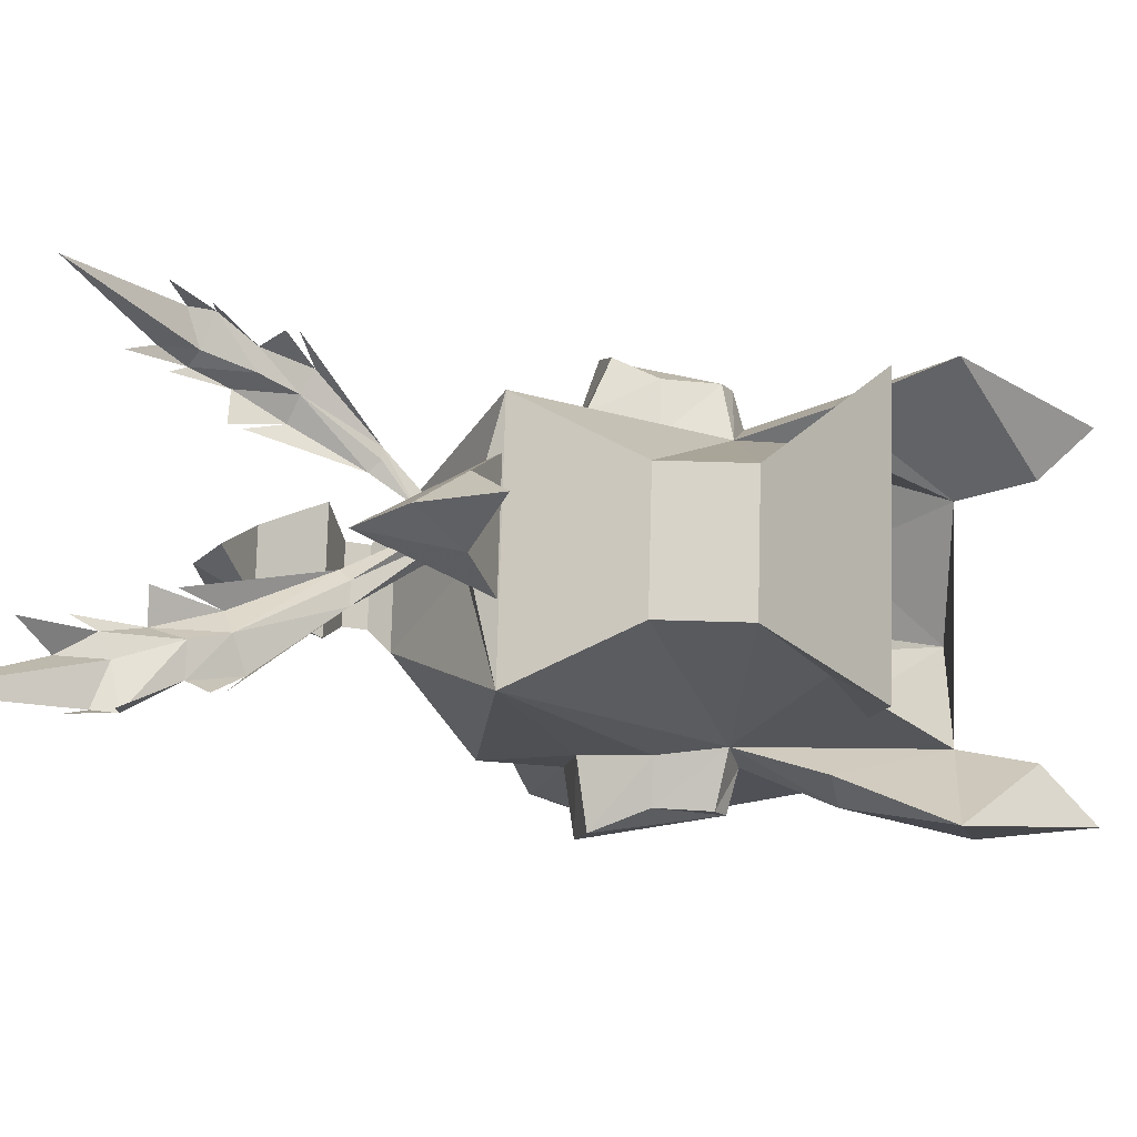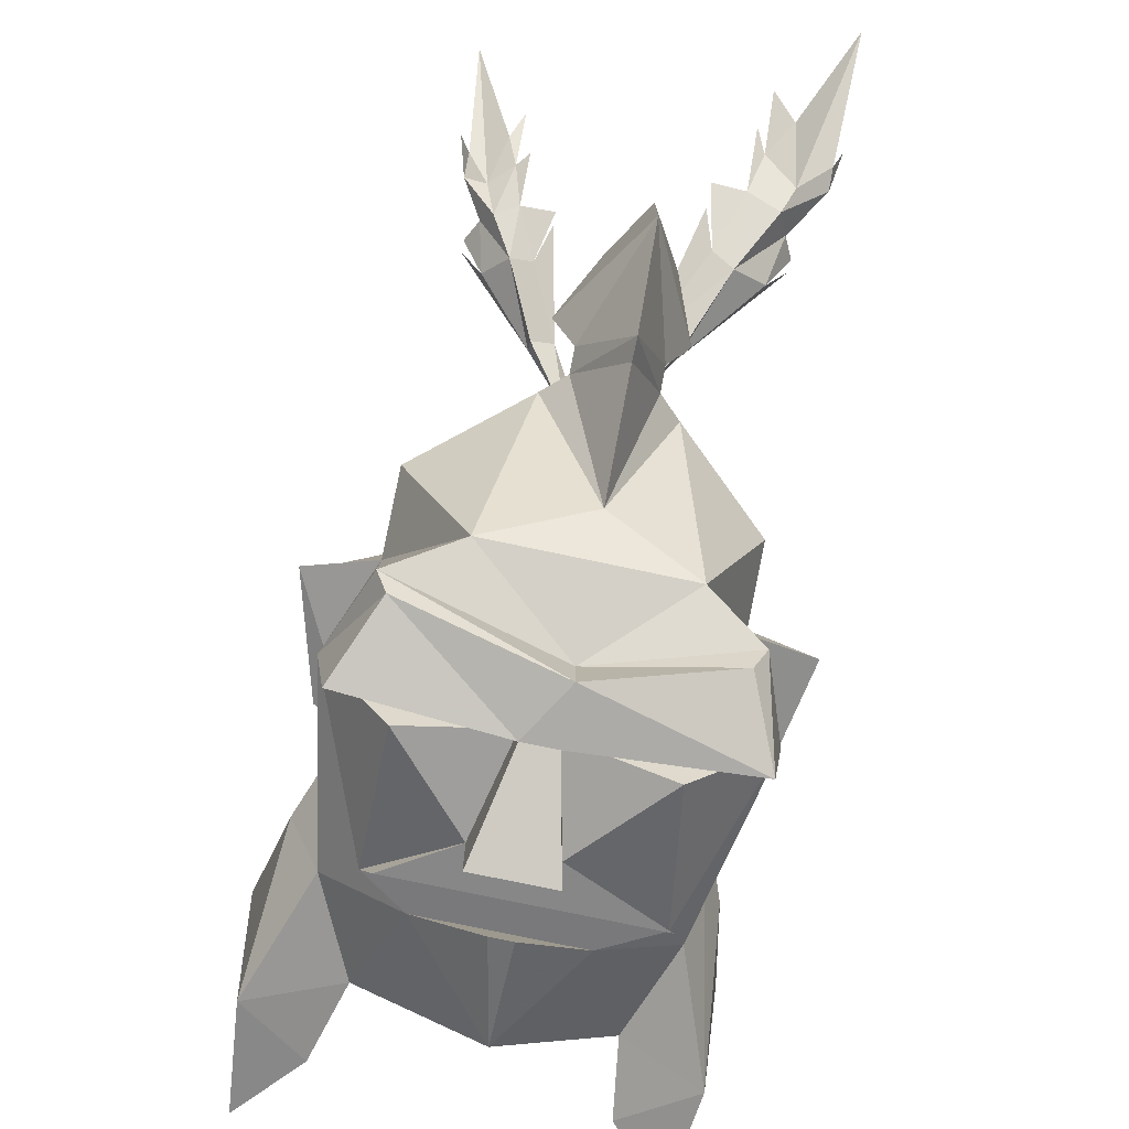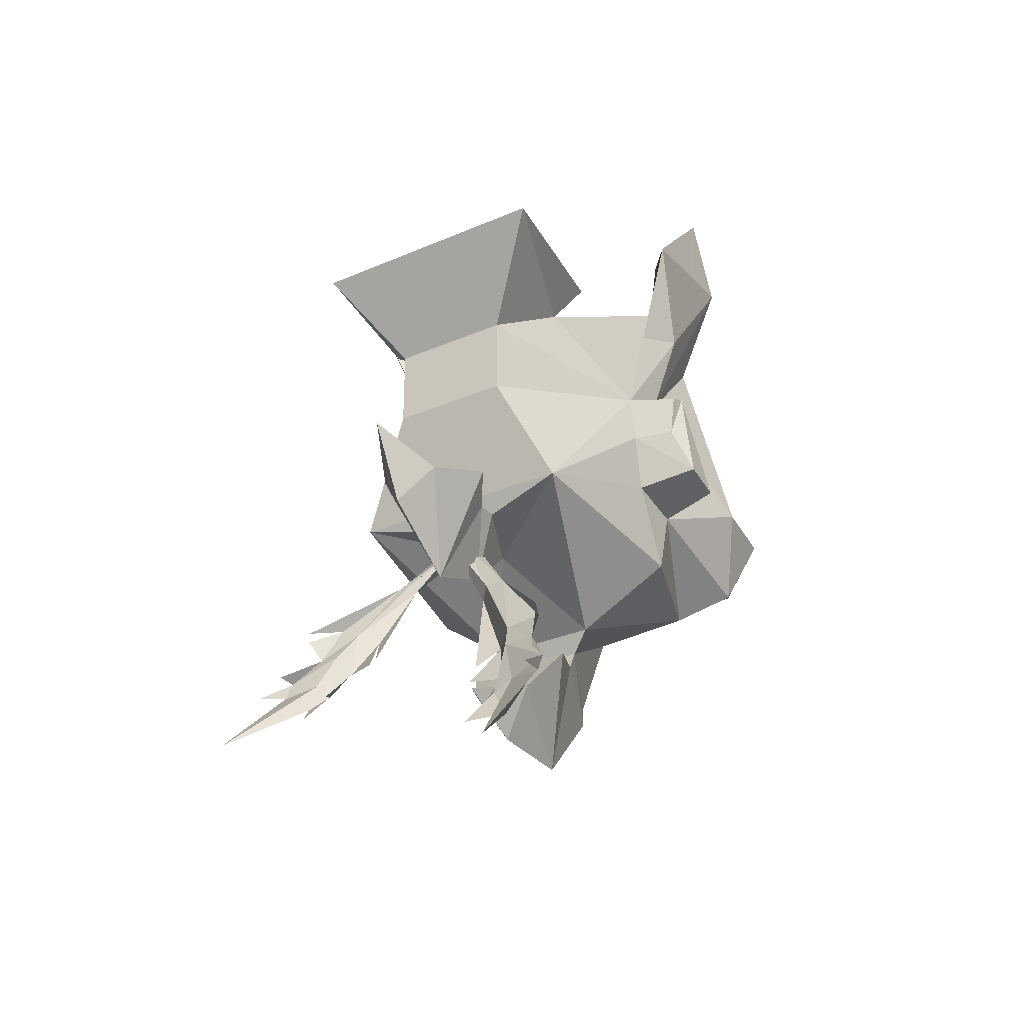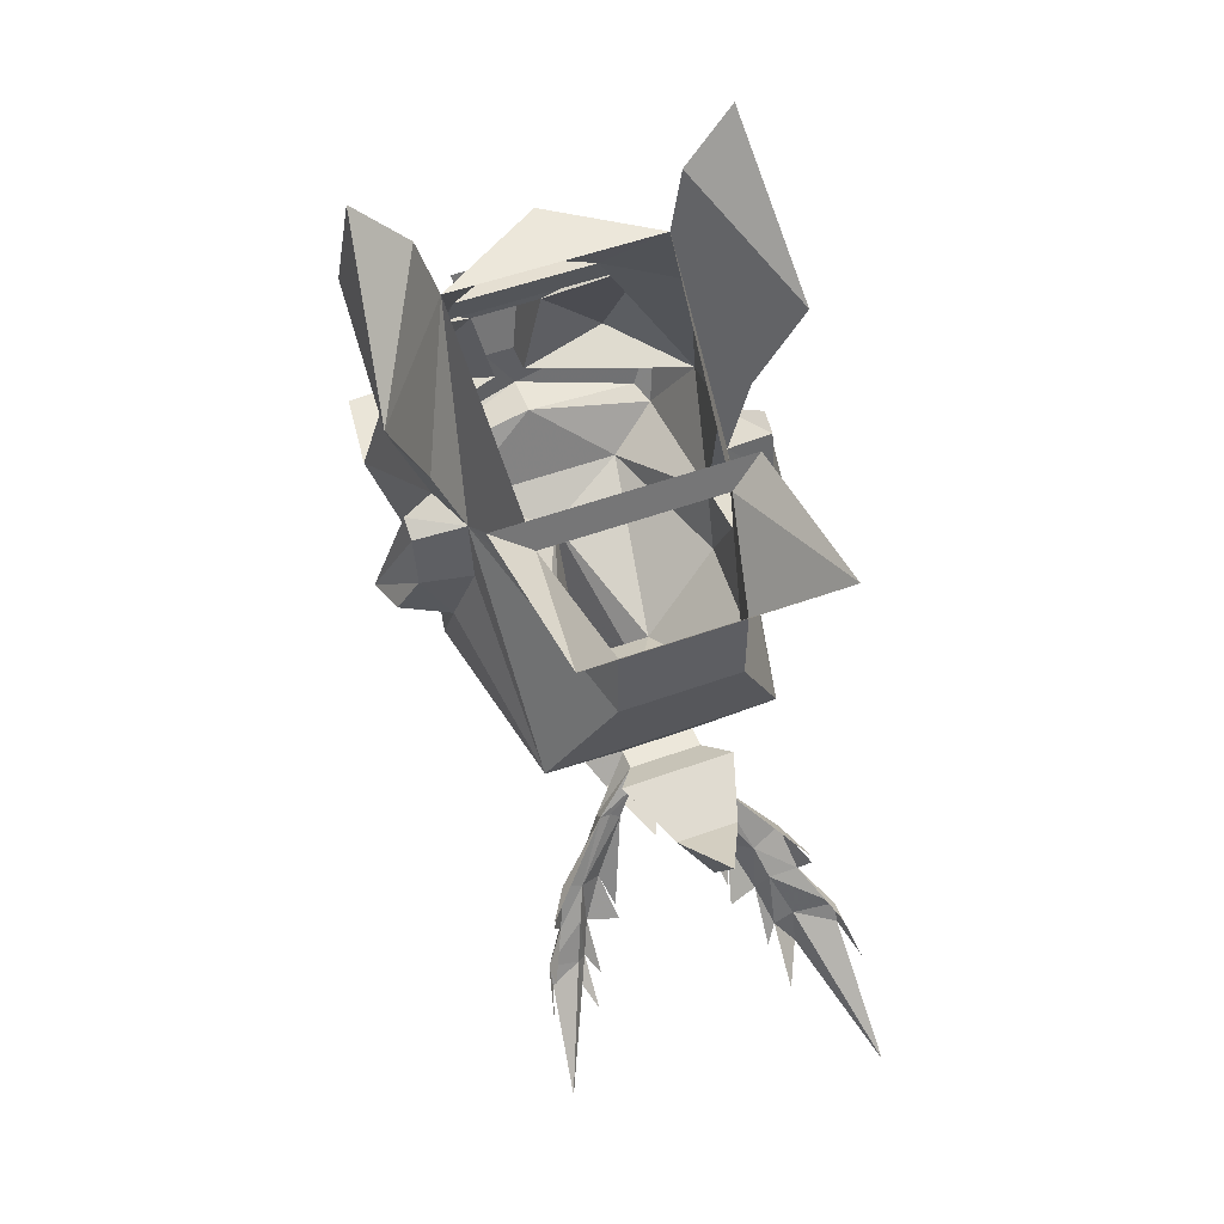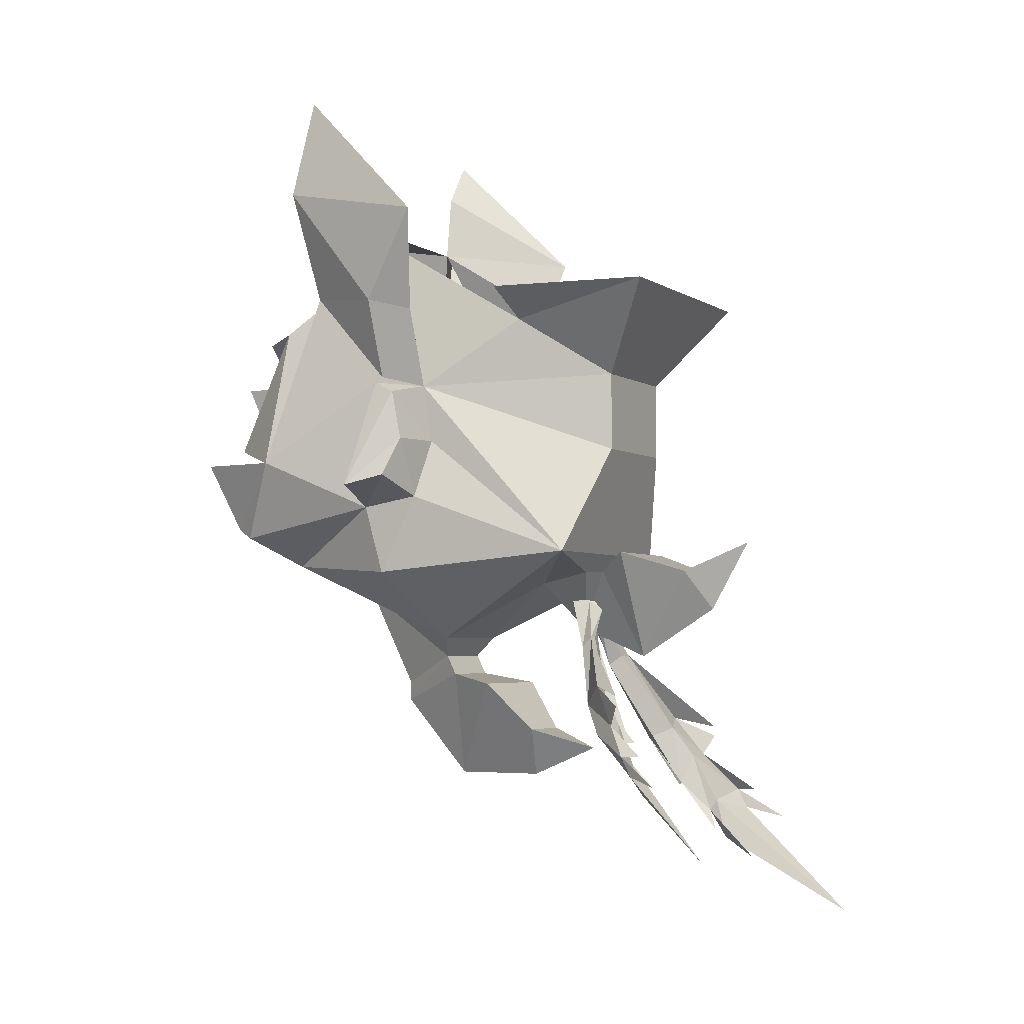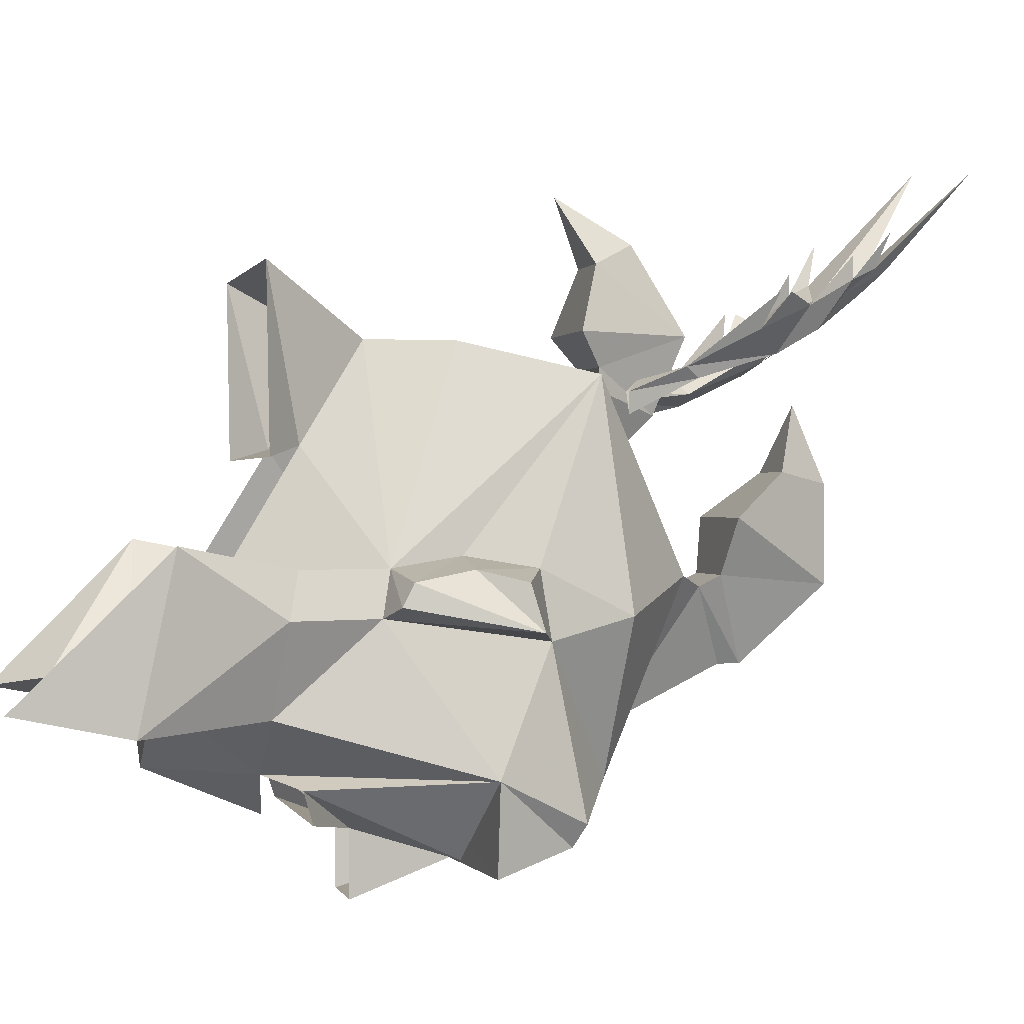
<metadata>
{"format":"obj","ext":"obj","renderer":"f3d","projection":"perspective","resolution":1024,"background":"white","views":[{"elev":77.0,"azim":91.6,"up":"+Z"},{"elev":-76.4,"azim":-11.9,"up":"+Z"},{"elev":-31.1,"azim":31.6,"up":"+Y"},{"elev":53.5,"azim":-21.1,"up":"+Y"},{"elev":-3.8,"azim":-62.7,"up":"+Y"},{"elev":0.3,"azim":-103.5,"up":"+Z"}]}
</metadata>
<code>
v -0.0625 -1.766 -0.2812
v -0.01562 -1.773 -0.3125
v 0 -1.773 -0.3125
v 0.04688 -1.766 -0.2812
v 0.08594 -1.789 -0.2891
v -0.09375 -1.789 -0.2891
v -0.1406 -1.906 -0.2812
v -0.1172 -1.766 -0.2422
v -0.08594 -1.695 -0.2266
v 0 -1.695 -0.2812
v 0.07812 -1.695 -0.2266
v 0.1016 -1.766 -0.2422
v 0.125 -1.906 -0.2812
v 0.07031 -1.891 -0.3359
v 0.01562 -1.828 -0.3203
v 0.08594 -1.797 -0.3125
v -0.03906 -1.828 -0.3203
v -0.08594 -1.797 -0.3125
v -0.09375 -1.891 -0.3359
v -0.02344 -1.898 -0.3203
v -0.1328 -1.906 -0.3438
v -0.1094 -1.961 -0.3281
v -0.1172 -1.969 -0.3125
v -0.1172 -1.945 -0.1953
v -0.1172 -1.836 -0.1797
v -0.1406 -1.773 -0.1797
v -0.1484 -1.68 -0.25
v -0.1016 -1.641 -0.2266
v -0.1562 -1.703 -0.1328
v -0.125 -1.781 -0.1484
v -0.1016 -1.844 -0.1484
v -0.07812 -1.789 -0.07031
v -0.04688 -1.836 0
v -0.09375 -1.766 0.04688
v -0.1094 -1.766 -0.07812
v 0.0625 -1.789 -0.07031
v 0.08594 -1.766 -0.07812
v 0.1016 -1.766 0.04688
v 0.04688 -1.836 0
v 0.09375 -1.844 -0.1484
v 0.1094 -1.781 -0.1484
v 0.1406 -1.703 -0.1328
v 0.08594 -1.641 -0.2266
v 0.1328 -1.68 -0.25
v 0.1016 -1.836 -0.1797
v 0.1016 -1.945 -0.1953
v 0.1016 -1.969 -0.3125
v 0.1172 -1.906 -0.3438
v 0 -1.898 -0.3438
v 0 -1.898 -0.3203
v 0.01562 -1.828 -0.3672
v -0.03906 -1.828 -0.3672
v -0.02344 -1.898 -0.3438
v 0.1484 -1.938 -0.1875
v 0.1484 -1.93 -0.1562
v 0.1016 -1.938 -0.1484
v 0.1328 -1.844 -0.1719
v 0.1328 -1.891 -0.1484
v 0.1016 -1.891 -0.1406
v 0.08594 -1.984 -0.02344
v 0.1016 -2 -0.1797
v 0.0625 -1.992 -0.2891
v 0 -1.938 -0.3125
v 0.09375 -1.961 -0.3281
v 0 -1.938 -0.3438
v 0.1328 -1.852 -0.1562
v 0.04688 -1.898 0
v -0.04688 -1.898 0
v -0.09375 -1.984 -0.02344
v -0.03125 -2 -0.03125
v 0.02344 -2 -0.03125
v 0 -2.008 -0.08594
v 0.03906 -2.055 -0.1562
v 0 -2.016 -0.2578
v 0 -1.992 -0.2891
v -0.07031 -1.992 -0.2891
v 0.125 -1.773 -0.1797
v 0.125 -1.602 -0.2344
v -0.1172 -1.938 -0.1484
v -0.1562 -1.922 -0.1562
v -0.1641 -1.93 -0.1875
v -0.1406 -1.844 -0.1719
v -0.1406 -1.602 -0.2344
v -0.1016 -1.891 -0.1406
v -0.1406 -1.891 -0.1484
v -0.1406 -1.852 -0.1562
v -0.1172 -2 -0.1797
v -0.04688 -2.055 -0.1562
v 0 -2.039 -0.05469
v 0 -2.047 -0.04688
v -0.03125 -2 -0.01562
v 0.02344 -2 -0.01562
v -0.03125 -2.07 -0.1641
v 0 -2.07 0.007812
v -0.04688 -1.984 0.007812
v 0.03906 -1.984 0.007812
v -0.02344 -2 0.05469
v 0 -2.031 0.07031
v 0 -1.977 0.1016
v 0.02344 -2 0.05469
v -0.03906 -2.062 -0.01562
v -0.05469 -2.062 -0.02344
v -0.02344 -2.023 -0.04688
v -0.01562 -2.023 -0.03125
v -0.04688 -2.055 -0.01562
v -0.07812 -2.102 0.007812
v -0.0625 -2.109 0
v -0.07812 -2.109 -0.007812
v -0.05469 -2.055 -0.01562
v -0.02344 -2.023 -0.03125
v -0.01562 -2.031 -0.02344
v -0.09375 -2.094 0.007812
v -0.1094 -2.102 0.03125
v -0.05469 -2.133 0.01562
v -0.07812 -2.141 0.01562
v -0.05469 -2.141 0.02344
v -0.08594 -2.125 0.02344
v -0.08594 -2.164 0.03125
v -0.09375 -2.133 0.007812
v -0.1016 -2.125 0.02344
v -0.1094 -2.109 0.03125
v -0.1172 -2.148 0.03906
v -0.09375 -2.156 0.03906
v -0.09375 -2.18 0.04688
v -0.1016 -2.148 0.03125
v -0.1172 -2.148 0.05469
v -0.07812 -2.172 0.04688
v -0.125 -2.227 0.1094
v -0.1172 -2.164 0.04688
v -0.125 -2.172 0.07031
v -0.08594 -2.195 0.0625
v 0.03906 -2.078 -0.03906
v 0.01562 -2.078 -0.03125
v -0.01562 -2.016 -0.03906
v -0.007812 -2.008 -0.05469
v 0.03906 -2.07 -0.02344
v 0.0625 -2.133 -0.01562
v 0.04688 -2.141 -0.007812
v 0.03906 -2.164 0.01562
v 0.0625 -2.133 0.007812
v 0.02344 -2.07 -0.02344
v -0.01562 -2.016 -0.03125
v -0.007812 -2.016 -0.03906
v 0.08594 -2.125 0
v 0.09375 -2.156 0.02344
v 0.08594 -2.172 0.007812
v 0.0625 -2.18 0.01562
v 0.03906 -2.18 0.02344
v 0.07031 -2.156 0.02344
v 0.1016 -2.133 0.03125
v 0.1016 -2.141 0.03125
v 0.07031 -2.203 0.03906
v 0.09375 -2.188 0.02344
v 0.08594 -2.227 0.04688
v 0.07031 -2.242 0.07812
v 0.08594 -2.195 0.03906
v 0.0625 -2.219 0.04688
v 0.1172 -2.188 0.04688
v 0.1172 -2.188 0.0625
v 0.1172 -2.203 0.05469
v 0.125 -2.289 0.1406
v 0.125 -2.211 0.08594
v 0 -2.094 -0.2188
v 0 -2.109 -0.2188
v -0.03125 -2.086 -0.1562
v 0.02344 -2.07 -0.1641
v 0.02344 -2.086 -0.1562
v 0 -2.172 -0.1641
v -0.04688 -2.094 -0.1172
v 0.03906 -2.094 -0.1172
v 0.02344 -2.133 -0.08594
v 0 -2.172 -0.09375
v -0.02344 -2.133 -0.08594
v 0 -2.148 -0.03906
f 1 2 3
f 1 3 4
f 1 4 5
f 1 5 6
f 8 25 26
f 8 26 27
f 8 27 9
f 9 30 31
f 11 40 41
f 11 44 12
f 12 44 45
f 60 69 70
f 60 70 71
f 60 71 72
f 40 45 77
f 40 77 41
f 25 31 30
f 25 30 26
f 69 72 70
f 70 72 89
f 71 89 72
f 88 74 93
f 88 93 73
f 44 77 45
f 93 74 163
f 93 166 73
f 73 166 74
f 74 166 163
f 1 6 7
f 1 7 8
f 6 17 19
f 6 19 7
f 7 21 22
f 7 22 23
f 7 23 24
f 7 24 25
f 7 25 8
f 17 20 19
f 60 40 67
f 39 67 40
f 24 87 79
f 87 24 76
f 23 76 24
f 1 8 9
f 1 9 10
f 1 10 2
f 2 10 3
f 3 10 4
f 4 10 11
f 4 11 12
f 4 12 13
f 4 13 5
f 5 13 14
f 5 14 15
f 5 15 16
f 16 15 17
f 16 17 18
f 18 17 6
f 7 20 21
f 9 31 32
f 32 31 33
f 32 33 34
f 32 34 35
f 32 35 36
f 36 35 37
f 36 37 38
f 36 38 39
f 36 39 40
f 36 40 11
f 12 45 13
f 13 45 46
f 13 46 47
f 13 47 48
f 13 48 49
f 13 49 50
f 14 50 15
f 15 50 51
f 51 50 49
f 51 49 52
f 52 49 53
f 52 53 17
f 17 53 20
f 9 11 10
f 54 55 56
f 54 56 46
f 54 46 57
f 54 57 55
f 55 57 58
f 55 58 59
f 55 59 56
f 56 59 60
f 56 60 61
f 56 61 46
f 46 61 62
f 46 62 47
f 47 62 63
f 47 63 64
f 47 64 48
f 48 64 65
f 48 65 49
f 49 65 53
f 53 65 22
f 53 22 21
f 53 21 20
f 58 66 40
f 58 40 59
f 59 40 60
f 60 67 68
f 60 68 69
f 60 72 73
f 60 73 61
f 61 73 62
f 62 73 74
f 62 74 75
f 62 75 63
f 63 75 76
f 63 76 23
f 63 23 65
f 63 65 64
f 66 57 45
f 66 45 40
f 57 46 45
f 57 66 58
f 24 79 80
f 24 80 81
f 24 81 25
f 25 81 82
f 25 82 31
f 79 84 85
f 79 85 80
f 80 85 81
f 81 85 86
f 81 86 82
f 82 86 31
f 31 86 84
f 31 84 69
f 31 69 68
f 31 68 33
f 33 68 67
f 33 67 39
f 33 39 34
f 34 39 38
f 84 86 85
f 69 84 79
f 69 79 87
f 69 87 88
f 69 88 72
f 65 23 22
f 87 76 88
f 88 76 74
f 88 73 72
f 75 74 76
f 7 19 20
f 13 50 14
f 9 27 28
f 9 28 29
f 11 42 43
f 11 43 44
f 42 44 78
f 42 78 43
f 43 78 44
f 27 29 83
f 27 83 28
f 28 83 29
f 97 95 94
f 97 94 98
f 97 100 96
f 97 96 95
f 94 96 100
f 94 100 98
f 168 170 171
f 168 171 172
f 168 172 173
f 168 173 169
f 169 173 170
f 170 173 171
f 9 29 30
f 11 41 42
f 41 77 42
f 42 77 44
f 26 30 29
f 26 29 27
f 91 90 94
f 91 94 95
f 91 95 92
f 92 95 96
f 92 96 94
f 92 94 90
f 164 167 168
f 164 168 165
f 165 168 169
f 165 169 167
f 168 167 170
f 169 170 167
f 70 89 90
f 70 90 91
f 70 91 71
f 71 91 92
f 71 92 90
f 71 90 89
f 93 163 164
f 93 164 165
f 93 165 166
f 163 166 164
f 164 166 167
f 165 167 166
f 97 98 99
f 97 99 100
f 98 100 99
f 171 173 174
f 171 174 172
f 172 174 173
f 101 102 103
f 101 103 104
f 101 104 105
f 101 105 106
f 101 108 102
f 102 108 109
f 102 109 110
f 102 110 103
f 109 105 111
f 109 111 110
f 105 104 111
f 109 112 113
f 109 113 112
f 109 106 105
f 101 114 107
f 101 107 114
f 115 107 116
f 115 116 107
f 115 106 117
f 115 119 108
f 108 119 120
f 112 120 121
f 112 121 120
f 106 120 117
f 117 122 123
f 117 123 118
f 118 125 119
f 119 125 122
f 120 122 126
f 120 126 122
f 118 115 127
f 118 127 115
f 124 128 125
f 125 128 129
f 122 129 130
f 122 130 129
f 123 129 128
f 123 128 124
f 124 118 131
f 124 131 118
f 132 133 134
f 132 134 135
f 132 135 136
f 132 136 137
f 132 137 133
f 133 138 139
f 133 139 138
f 133 140 141
f 133 141 142
f 133 142 134
f 141 136 143
f 141 143 142
f 136 135 143
f 137 145 146
f 137 146 147
f 138 147 148
f 138 148 147
f 140 147 149
f 140 149 145
f 140 136 141
f 144 136 150
f 144 150 136
f 145 144 151
f 145 151 144
f 152 146 153
f 152 154 155
f 152 155 154
f 152 156 149
f 152 147 157
f 152 157 147
f 158 145 159
f 158 159 145
f 158 149 156
f 158 153 146
f 154 153 161
f 154 161 156
f 156 161 160
f 160 161 153
f 160 158 162
f 160 162 158
f 101 106 107
f 101 107 108
f 108 112 109
f 109 112 106
f 115 108 107
f 115 107 106
f 115 117 118
f 115 118 119
f 108 120 112
f 112 120 106
f 117 120 122
f 118 123 124
f 118 124 125
f 119 122 120
f 125 129 122
f 122 129 123
f 133 137 138
f 133 138 140
f 137 136 144
f 137 144 145
f 137 147 138
f 138 147 140
f 140 145 144
f 140 144 136
f 152 147 146
f 152 153 154
f 152 154 156
f 152 149 147
f 158 146 145
f 158 145 149
f 158 156 160
f 158 160 153

</code>
